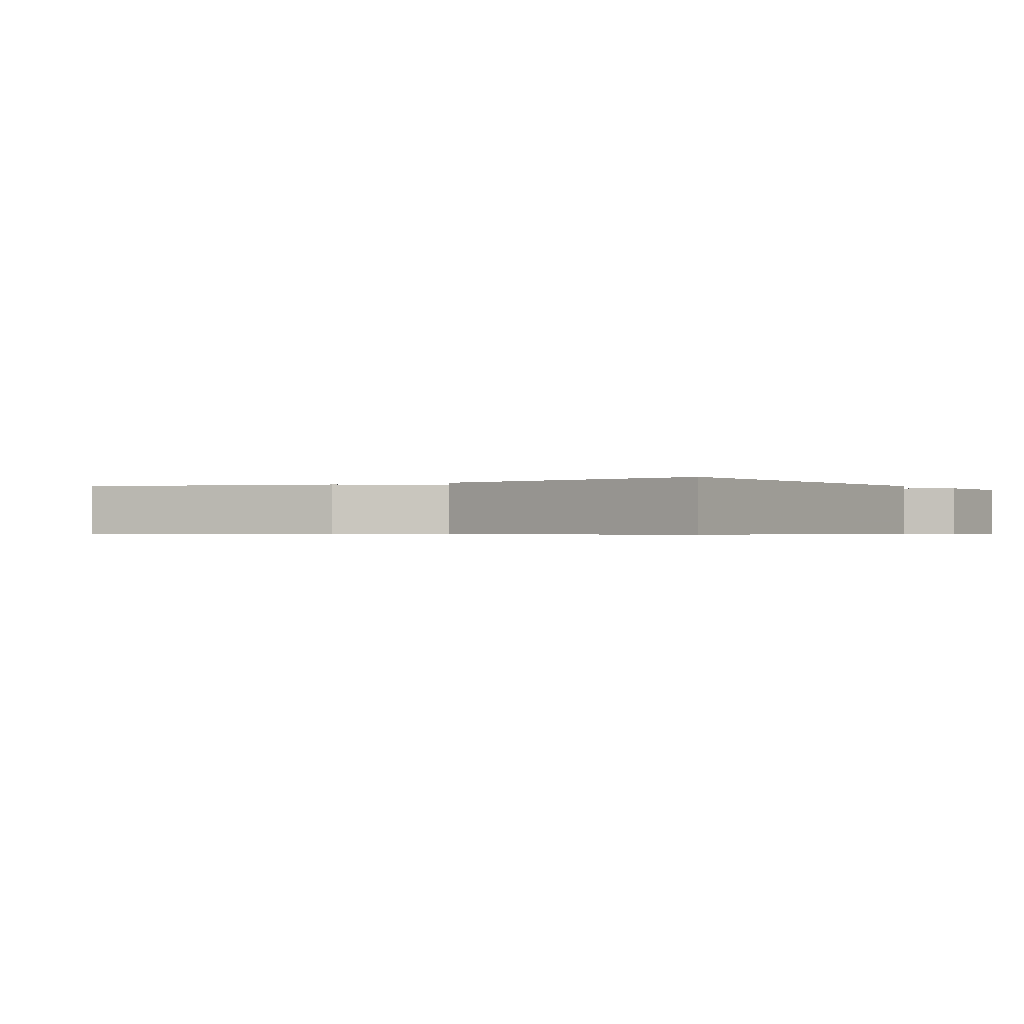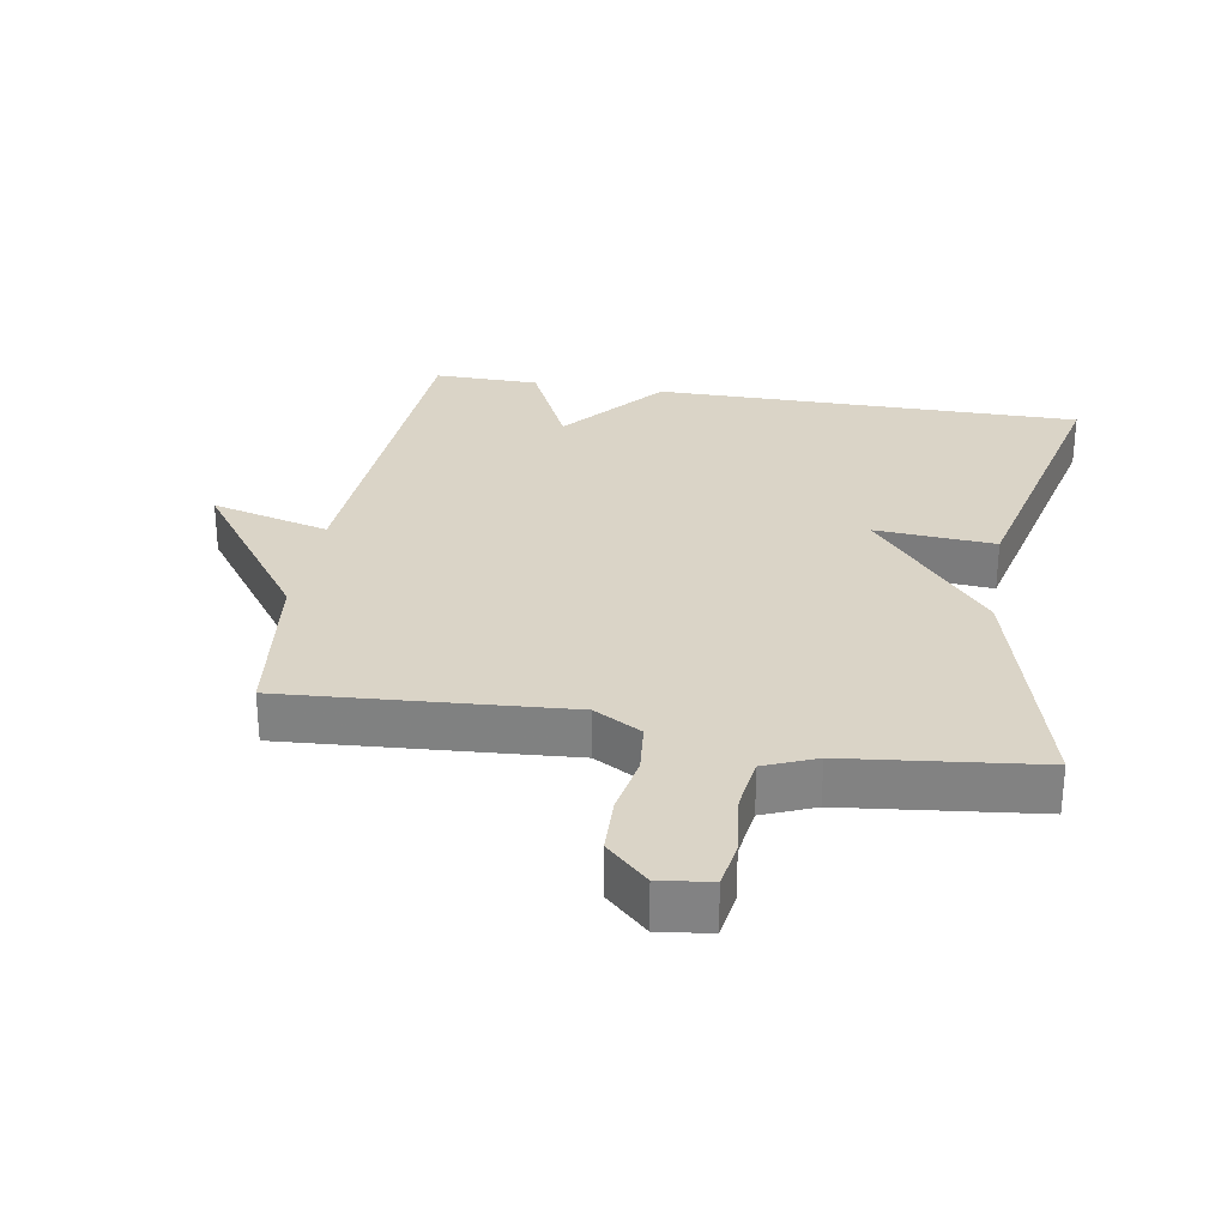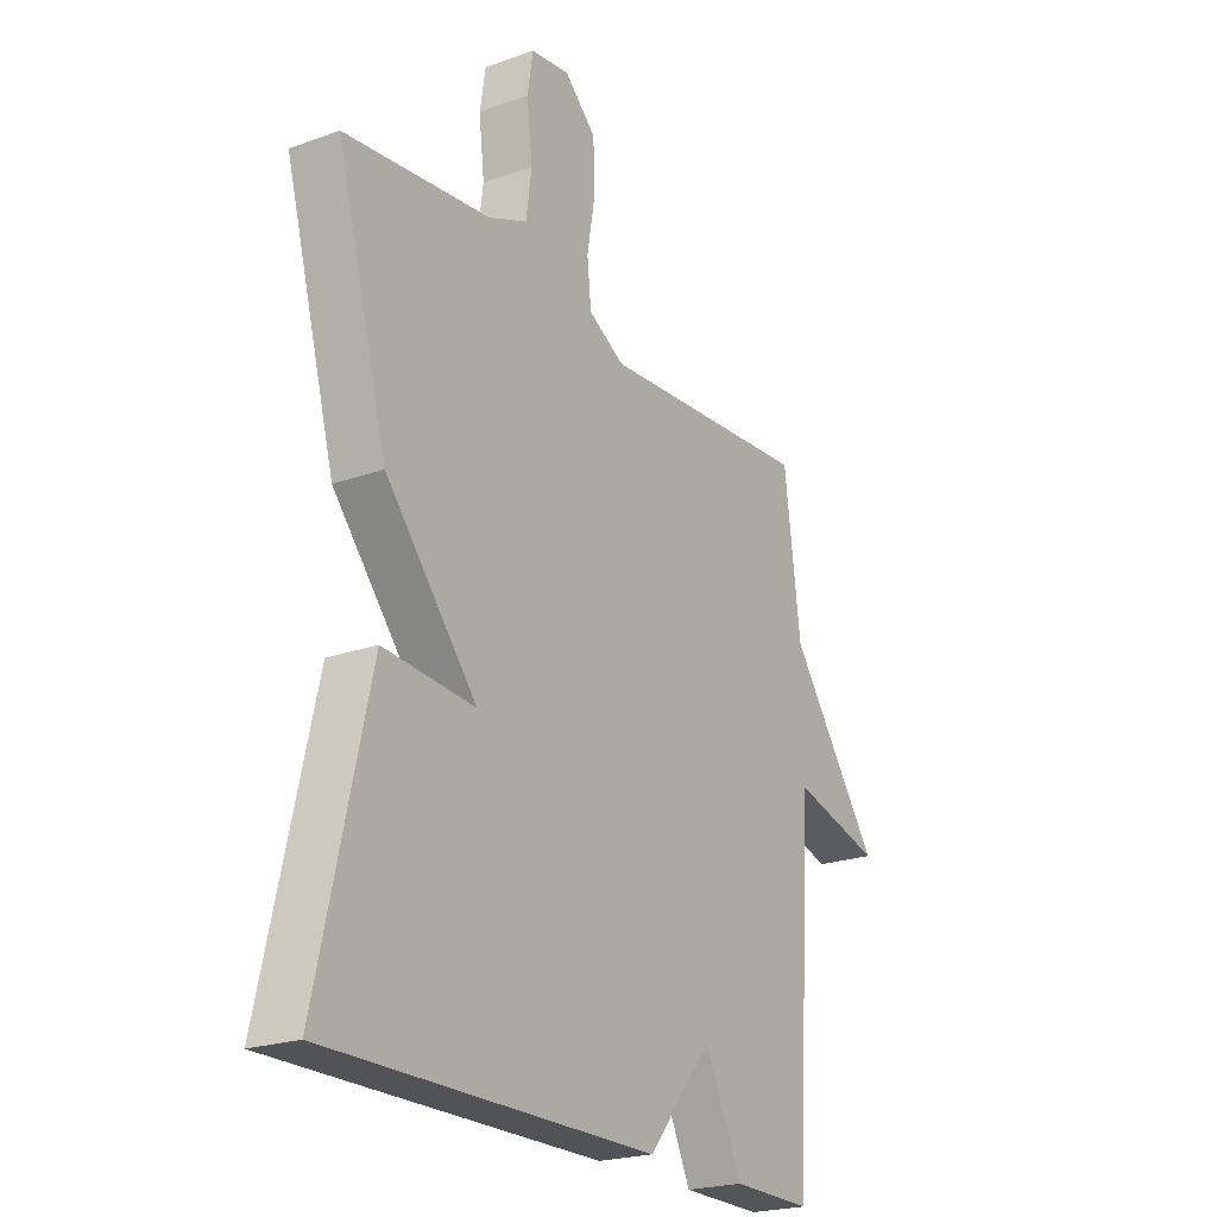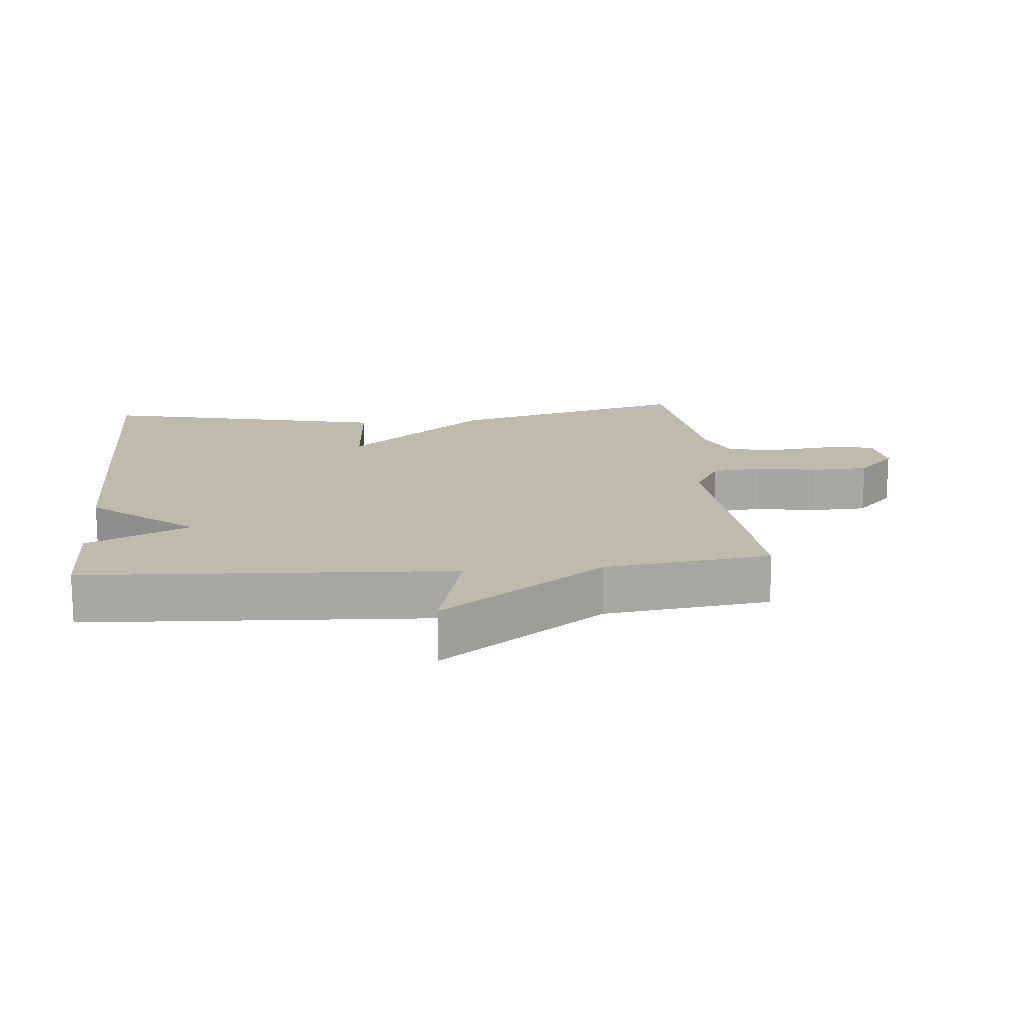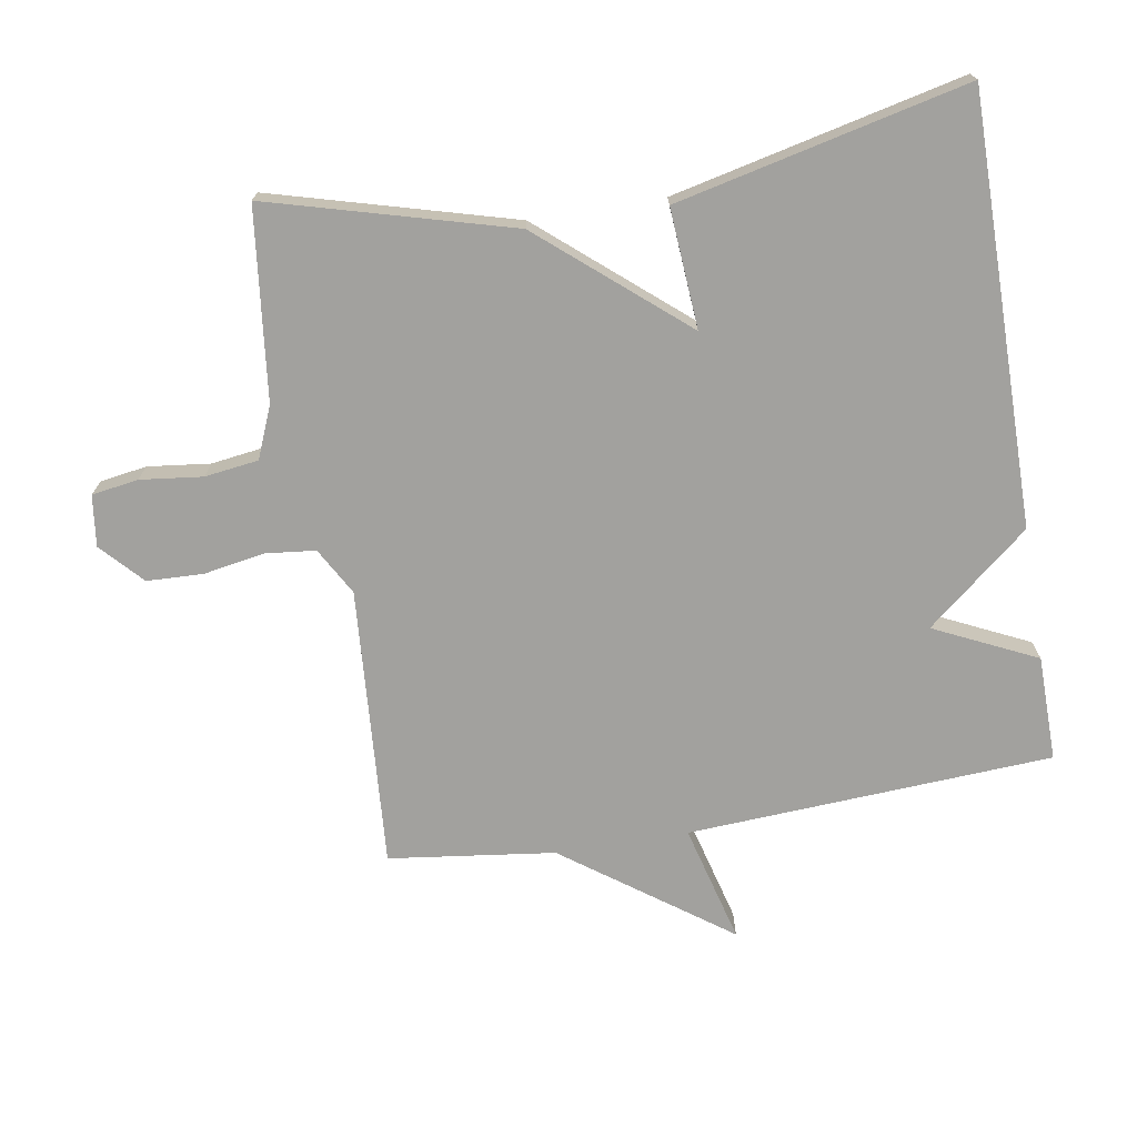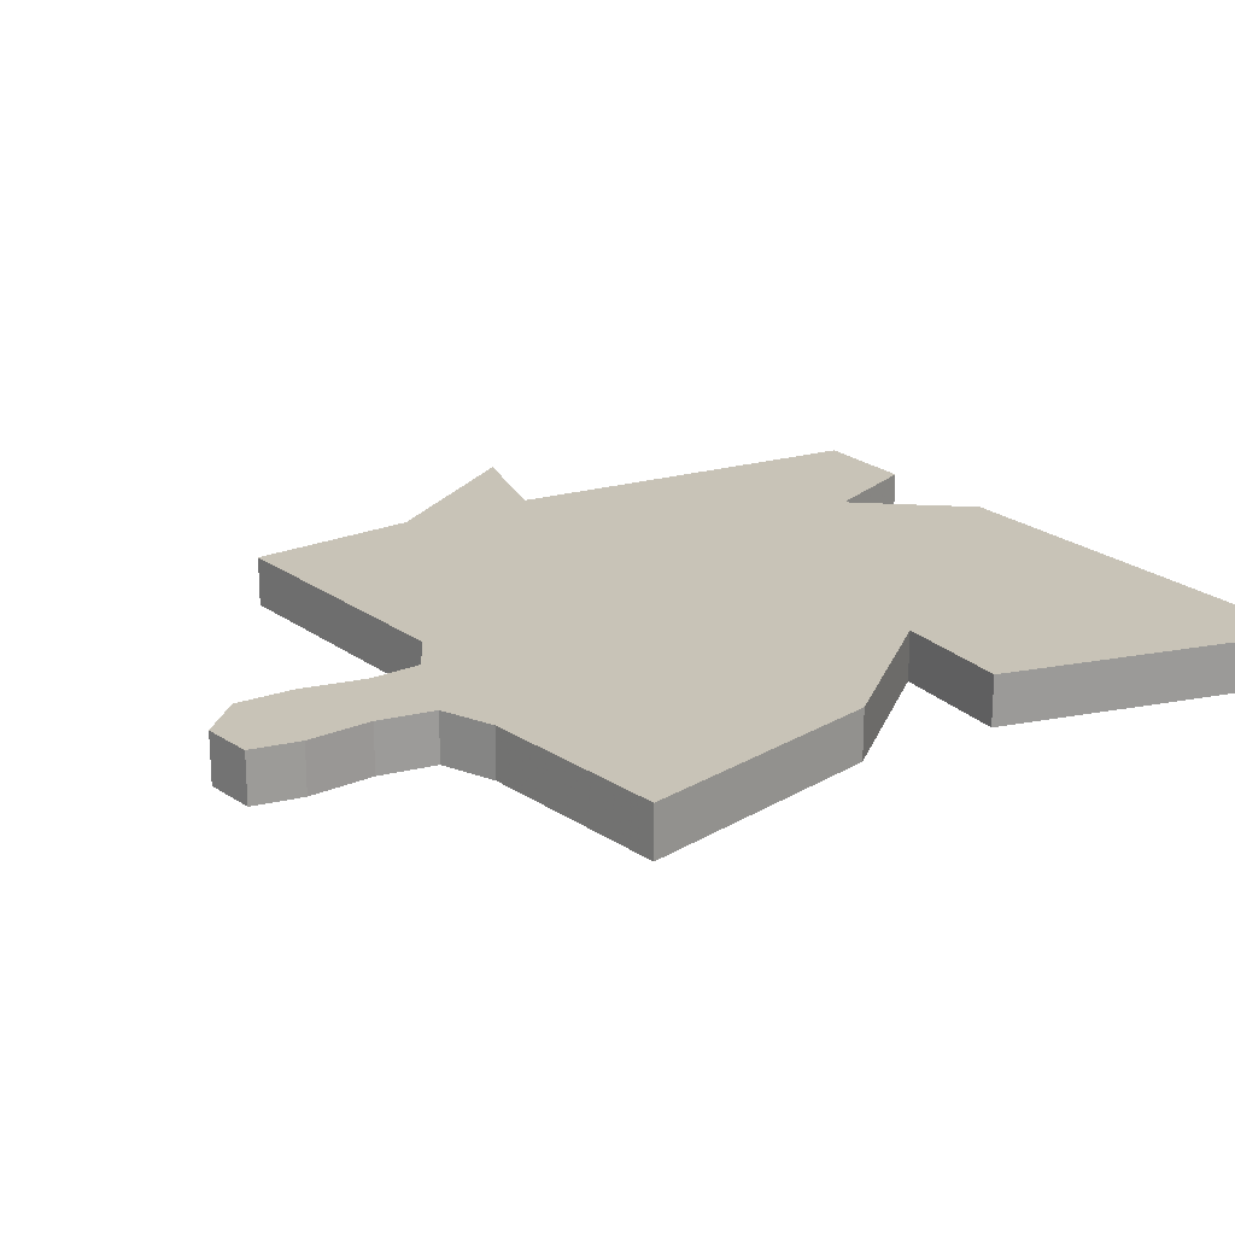
<metadata>
{"format":"obj","ext":"obj","renderer":"f3d","projection":"perspective","resolution":1024,"background":"white","views":[{"elev":-0.5,"azim":122.9,"up":"+Y"},{"elev":28.9,"azim":9.7,"up":"+Y"},{"elev":-22.3,"azim":121.9,"up":"+Z"},{"elev":15.6,"azim":-95.4,"up":"+Y"},{"elev":-72.0,"azim":99.4,"up":"+Y"},{"elev":19.7,"azim":57.4,"up":"+Y"}]}
</metadata>
<code>
v 0.5 0.07 0.5
v 0.4 0.07 0.136
v 0.22 0.07 -0.077
v 0.4 0.07 -0.064
v 0.5 0.07 -0.5
v -0.142 0.07 -0.498
v -0.269 0.07 -0.344
v -0.342 0.07 -0.498
v -0.5 0.07 -0.5
v -0.532 0.07 0.05
v -0.71 0.07 0.003
v -0.532 0.07 0.25
v -0.5 0.07 0.5
v -0.079 0.07 0.47
v -0.008 0.07 0.51
v 0 0.07 0.586
v -0.016 0.07 0.677
v -0.013 0.07 0.762
v 0.049 0.07 0.82
v 0.126 0.07 0.81
v 0.137 0.07 0.74
v 0.126 0.07 0.646
v 0.137 0.07 0.565
v 0.214 0.07 0.533
v 0.5 0 0.5
v 0.4 0 0.136
v 0.22 0 -0.077
v 0.4 0 -0.064
v 0.5 0 -0.5
v -0.142 0 -0.498
v -0.269 0 -0.344
v -0.342 0 -0.498
v -0.5 0 -0.5
v -0.532 0 0.05
v -0.71 0 0.003
v -0.532 0 0.25
v -0.5 0 0.5
v -0.079 0 0.47
v -0.008 0 0.51
v 0 0 0.586
v -0.016 0 0.677
v -0.013 0 0.762
v 0.049 0 0.82
v 0.126 0 0.81
v 0.137 0 0.74
v 0.126 0 0.646
v 0.137 0 0.565
v 0.214 0 0.533
f 20 21 22
f 19 20 22
f 18 19 22
f 17 18 22
f 16 17 22
f 15 16 22 23
f 14 15 23 24
f 12 13 14
f 14 24 1
f 12 14 1
f 11 12 1
f 10 11 1
f 7 8 9 10
f 5 6 7
f 4 5 7
f 3 4 7
f 3 7 10
f 2 3 10
f 1 2 10
f 46 45 44
f 46 44 43
f 46 43 42
f 46 42 41
f 46 41 40
f 47 46 40 39
f 48 47 39 38
f 38 37 36
f 25 48 38
f 25 38 36
f 25 36 35
f 25 35 34
f 34 33 32 31
f 31 30 29
f 31 29 28
f 31 28 27
f 34 31 27
f 34 27 26
f 34 26 25
f 1 25 26 2
f 2 26 27 3
f 3 27 28 4
f 4 28 29 5
f 5 29 30 6
f 6 30 31 7
f 7 31 32 8
f 8 32 33 9
f 9 33 34 10
f 10 34 35 11
f 11 35 36 12
f 12 36 37 13
f 13 37 38 14
f 14 38 39 15
f 15 39 40 16
f 16 40 41 17
f 17 41 42 18
f 18 42 43 19
f 19 43 44 20
f 20 44 45 21
f 21 45 46 22
f 22 46 47 23
f 23 47 48 24
f 24 48 25 1

</code>
